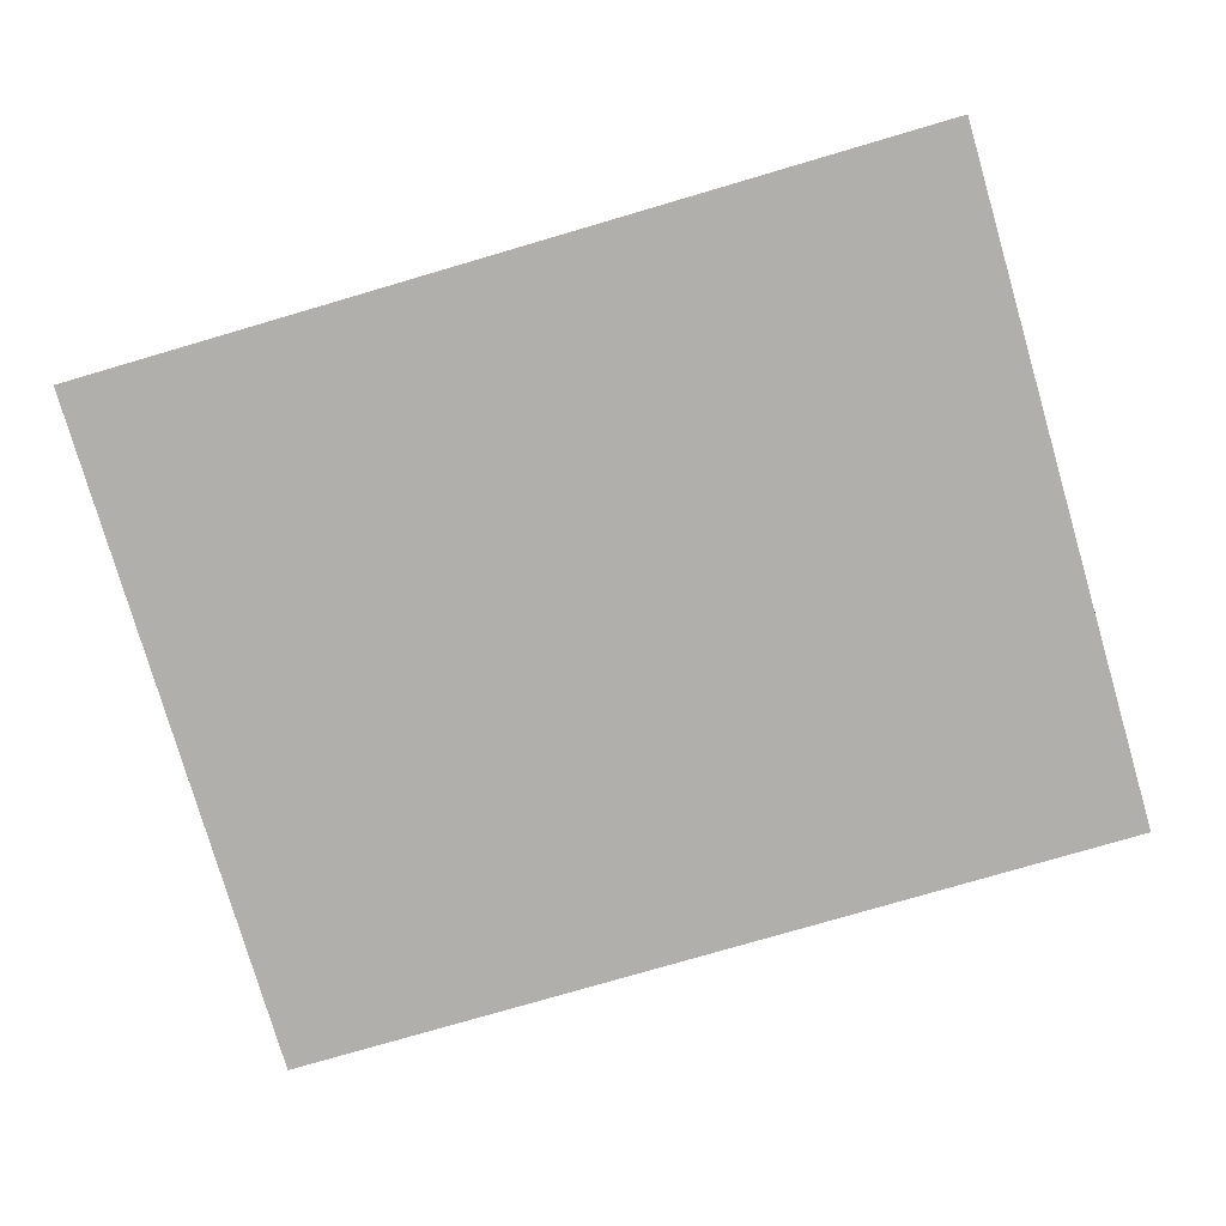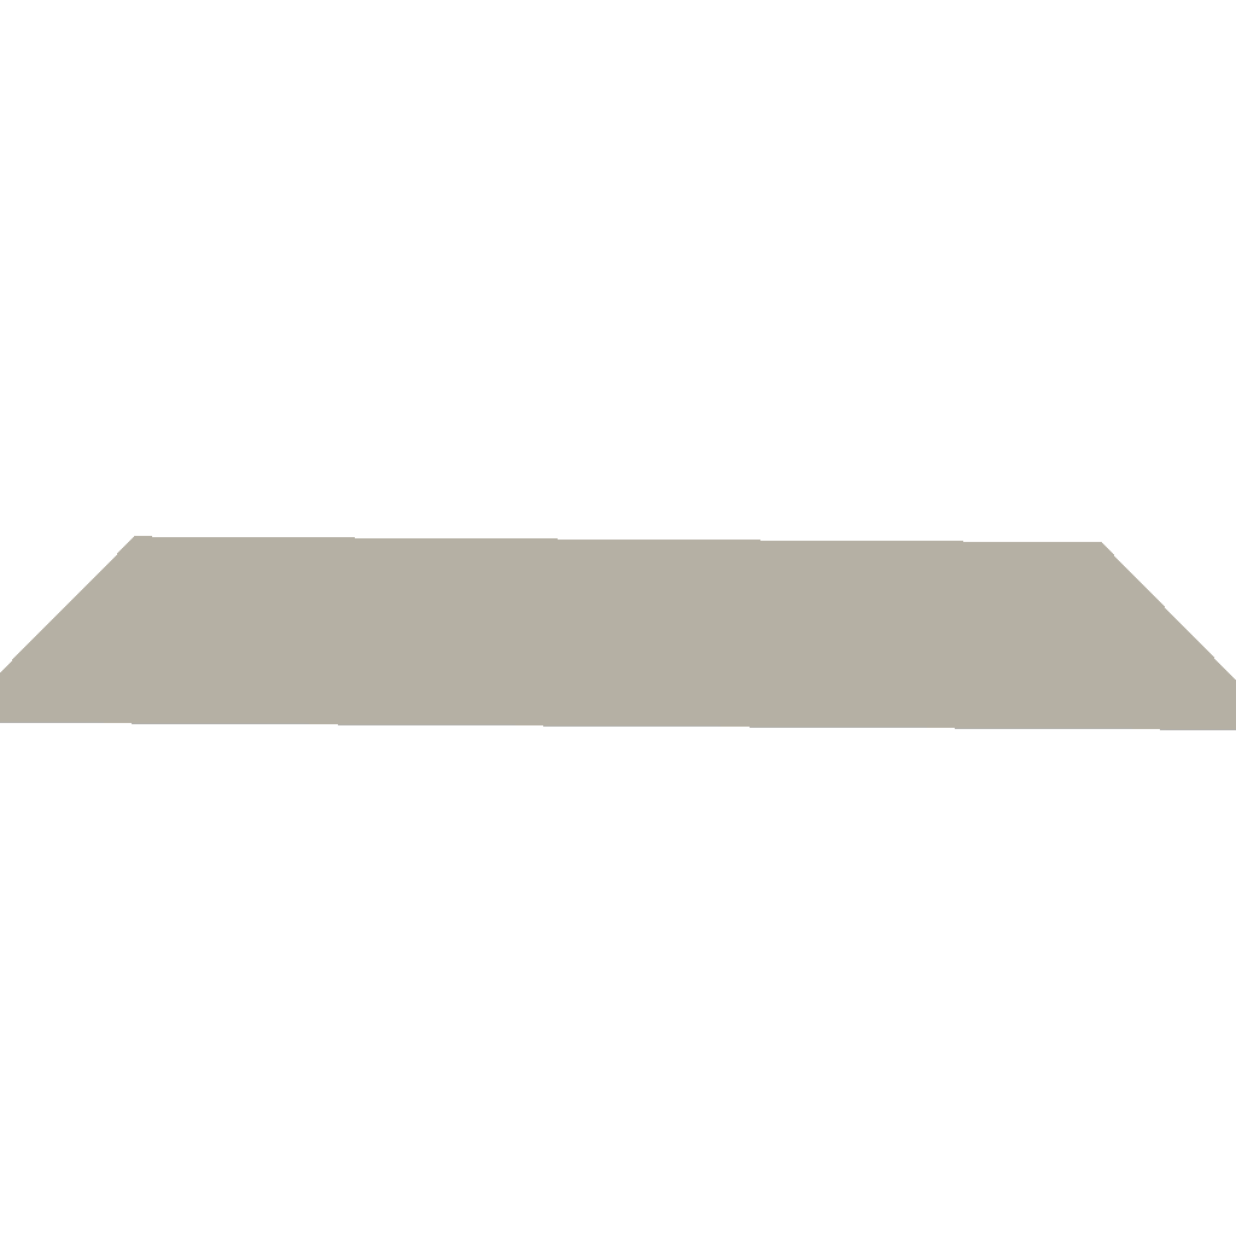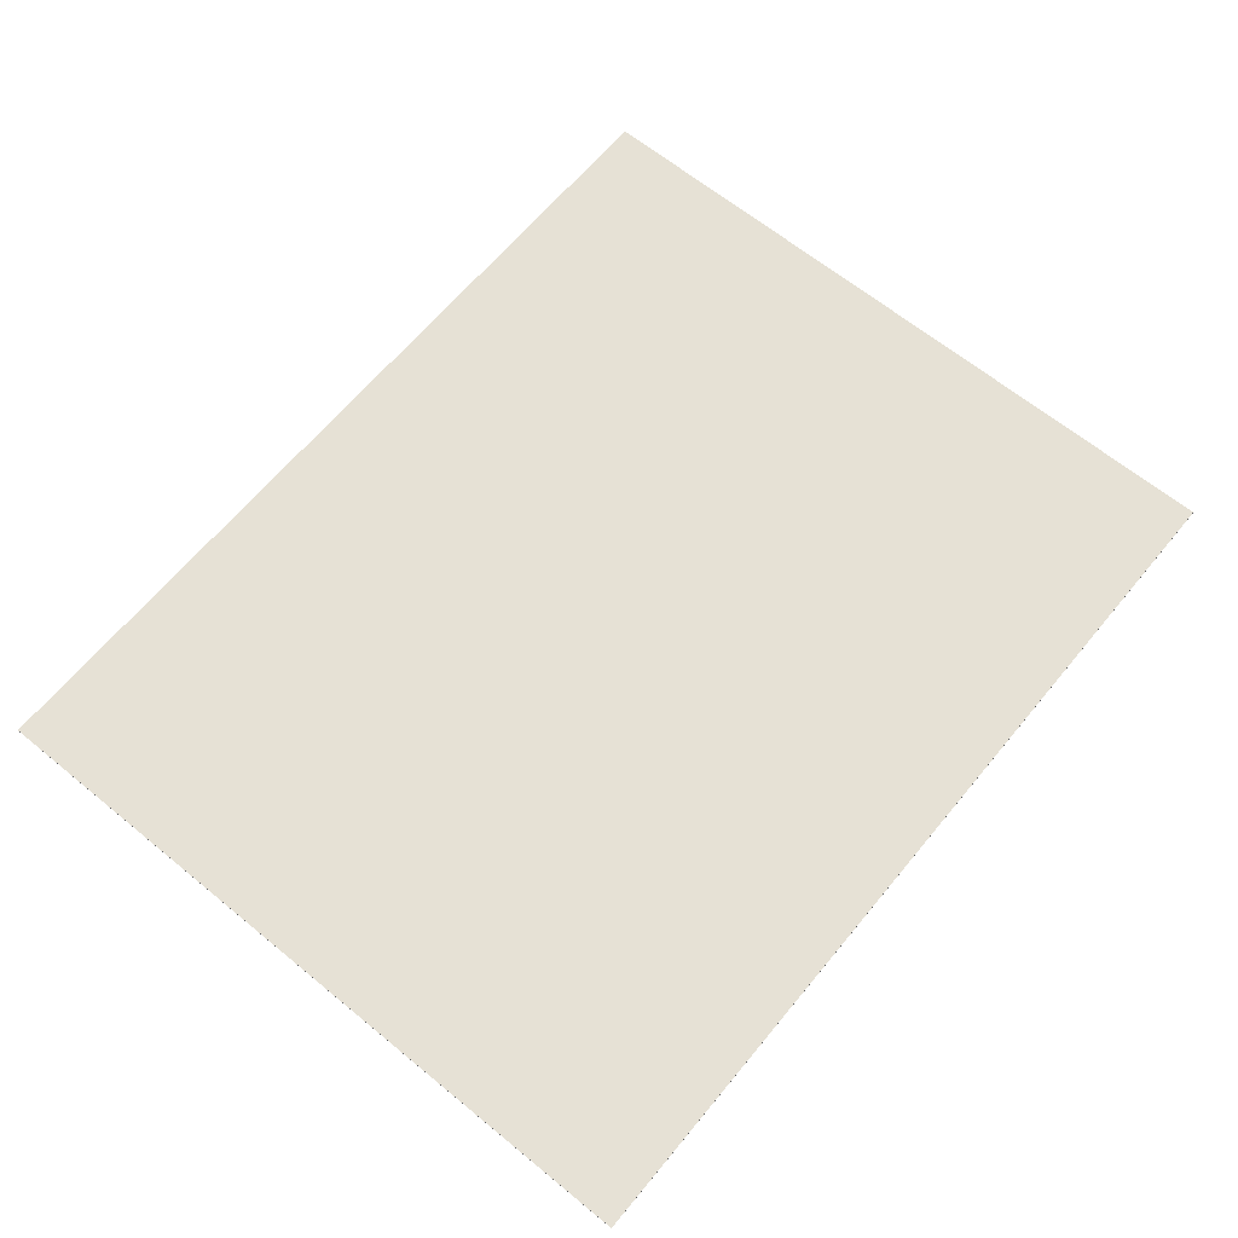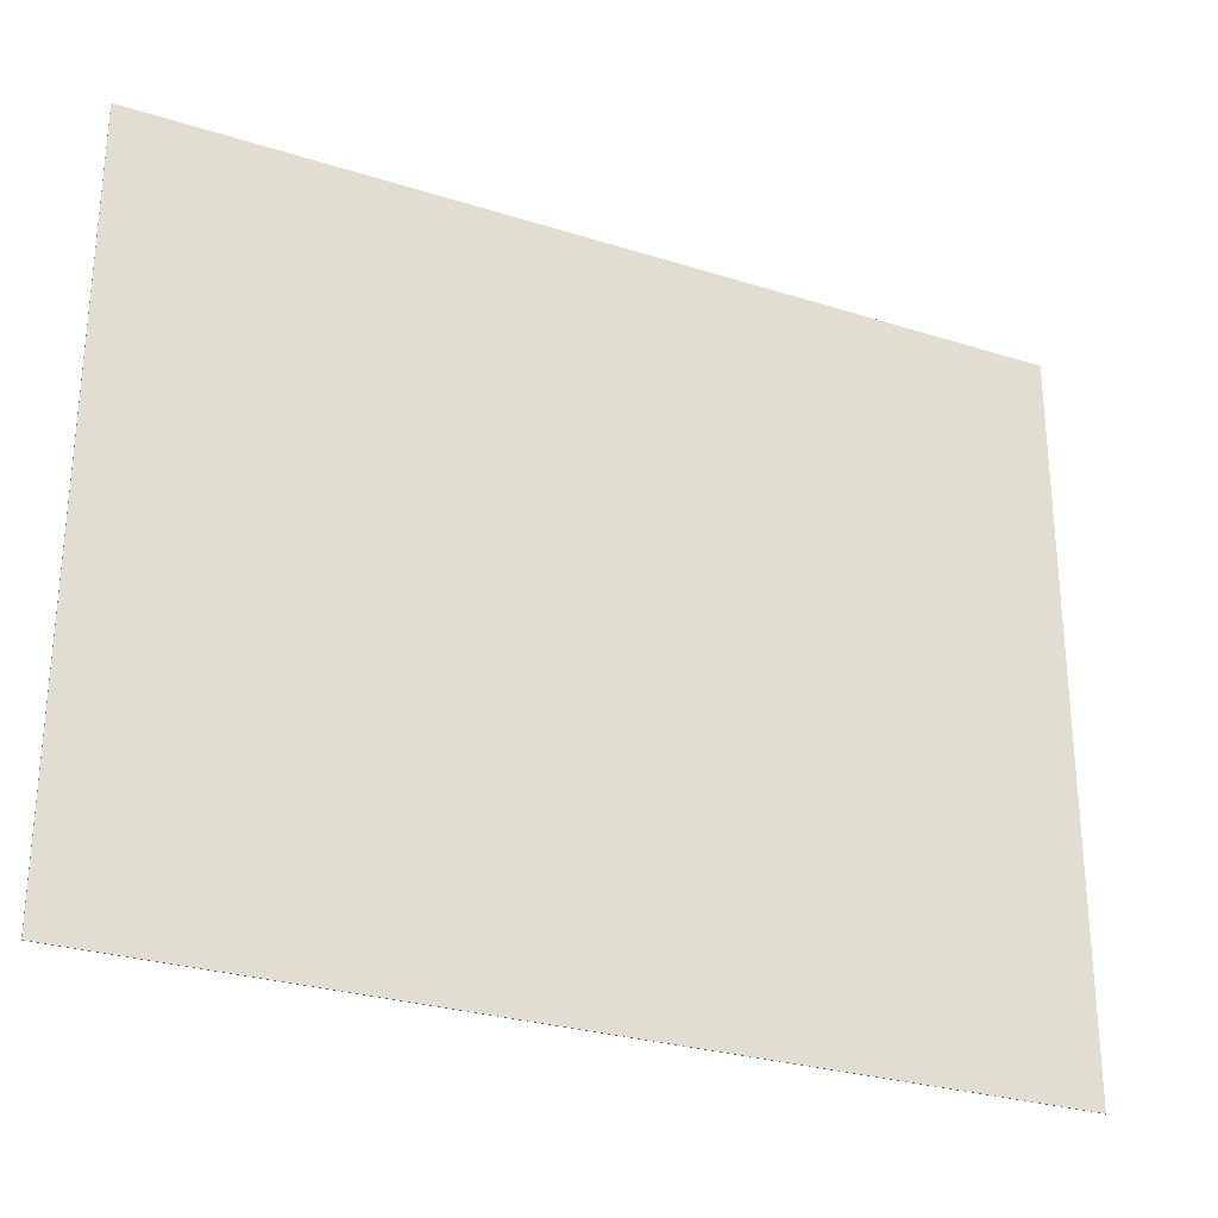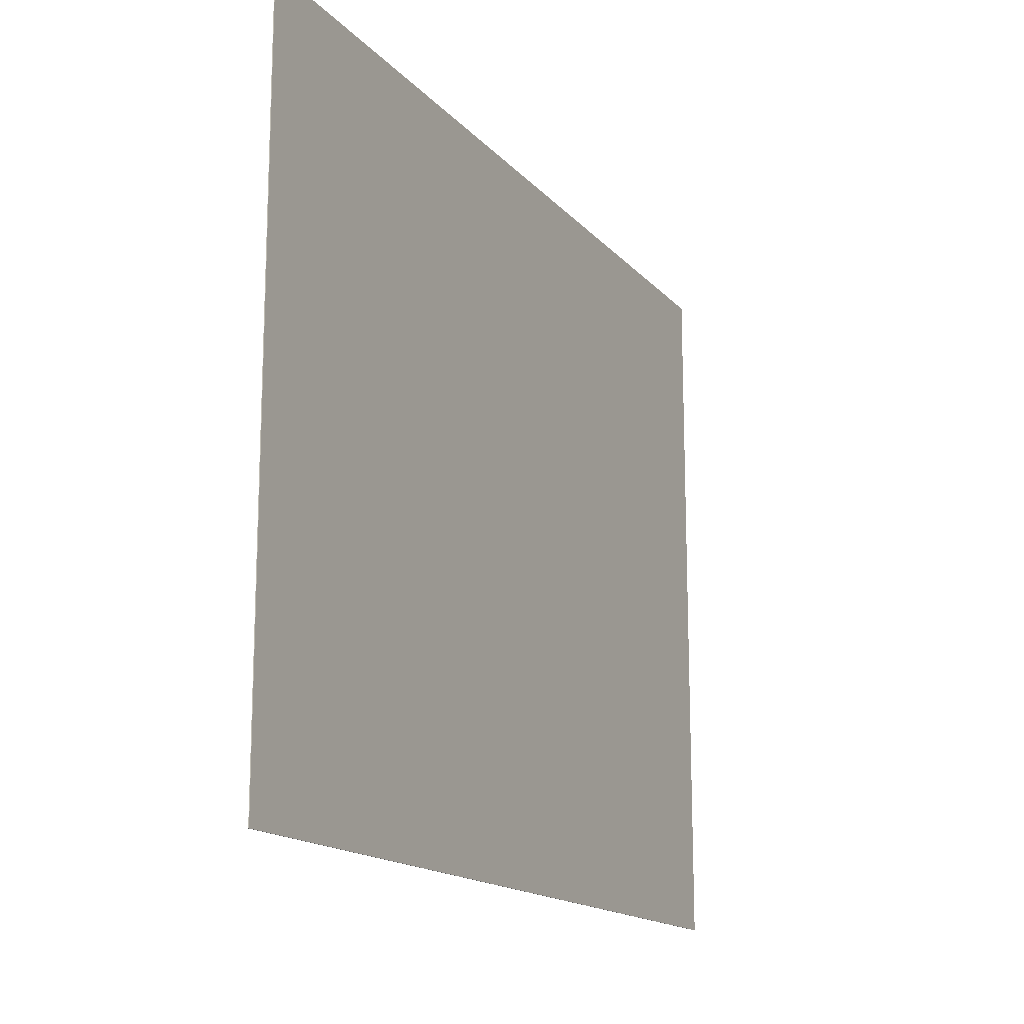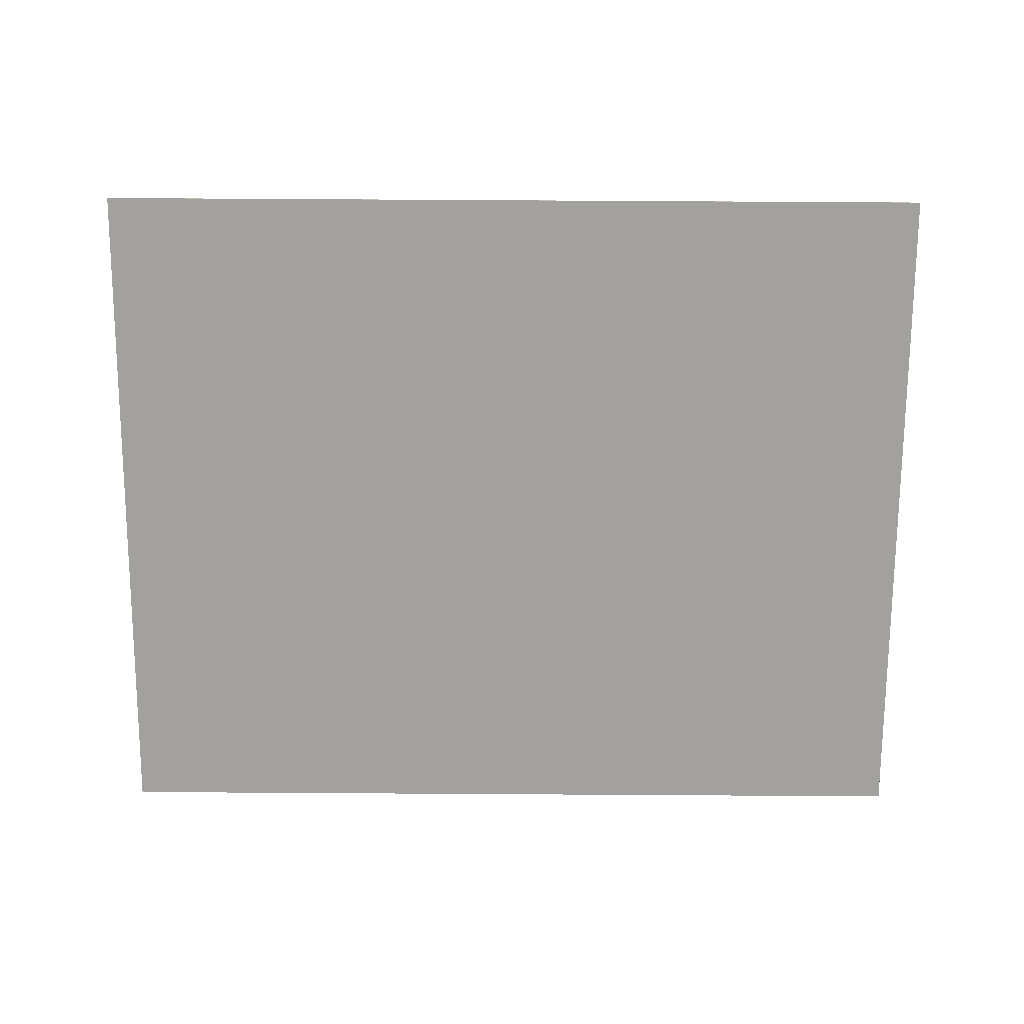
<metadata>
{"format":"obj","ext":"obj","renderer":"f3d","projection":"perspective","resolution":1024,"background":"white","views":[{"elev":-78.3,"azim":16.3,"up":"+Y"},{"elev":-78.4,"azim":-0.5,"up":"+Z"},{"elev":64.7,"azim":-50.5,"up":"+Y"},{"elev":-28.0,"azim":-25.9,"up":"+Z"},{"elev":-15.7,"azim":116.2,"up":"+Z"},{"elev":-72.1,"azim":-0.3,"up":"+Y"}]}
</metadata>
<code>
v 0.8239 0.9987 1
v 0.8239 0.9987 0
v 0.8239 0.9977 1
v 0.8239 0.9977 0
v -0.4172 1.002 1
v -0.4172 1.002 0
v -0.4172 1.001 1
v -0.4172 1.001 0
f 1 2 4 3
f 5 6 8 7
f 1 3 7 5
f 2 4 8 6
f 1 2 6 5
f 3 4 8 7

</code>
